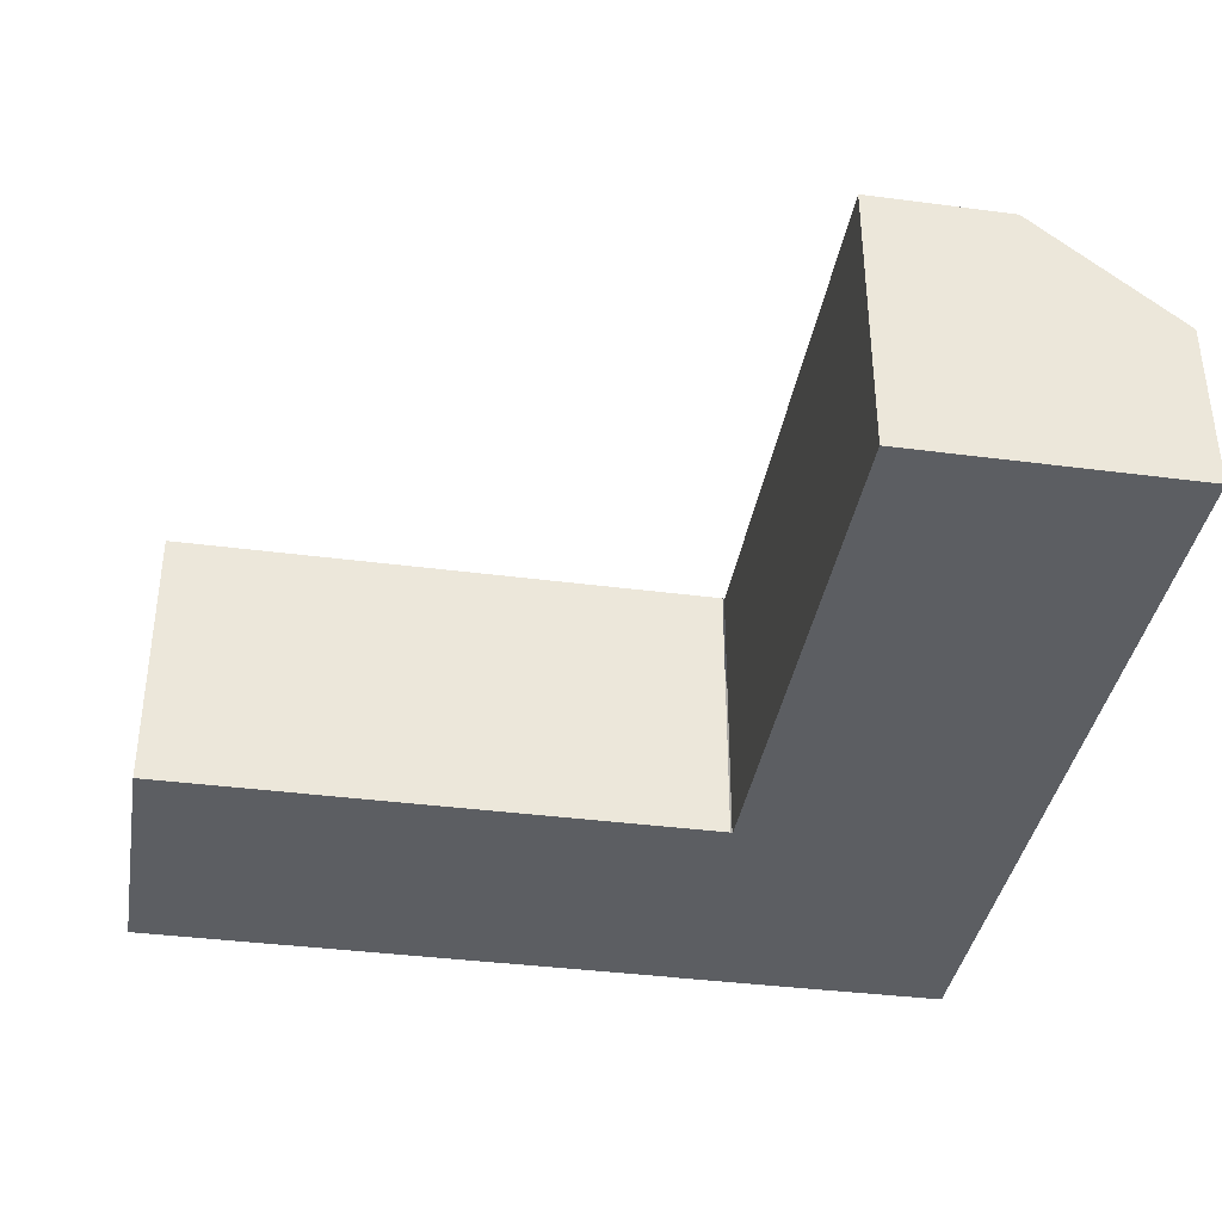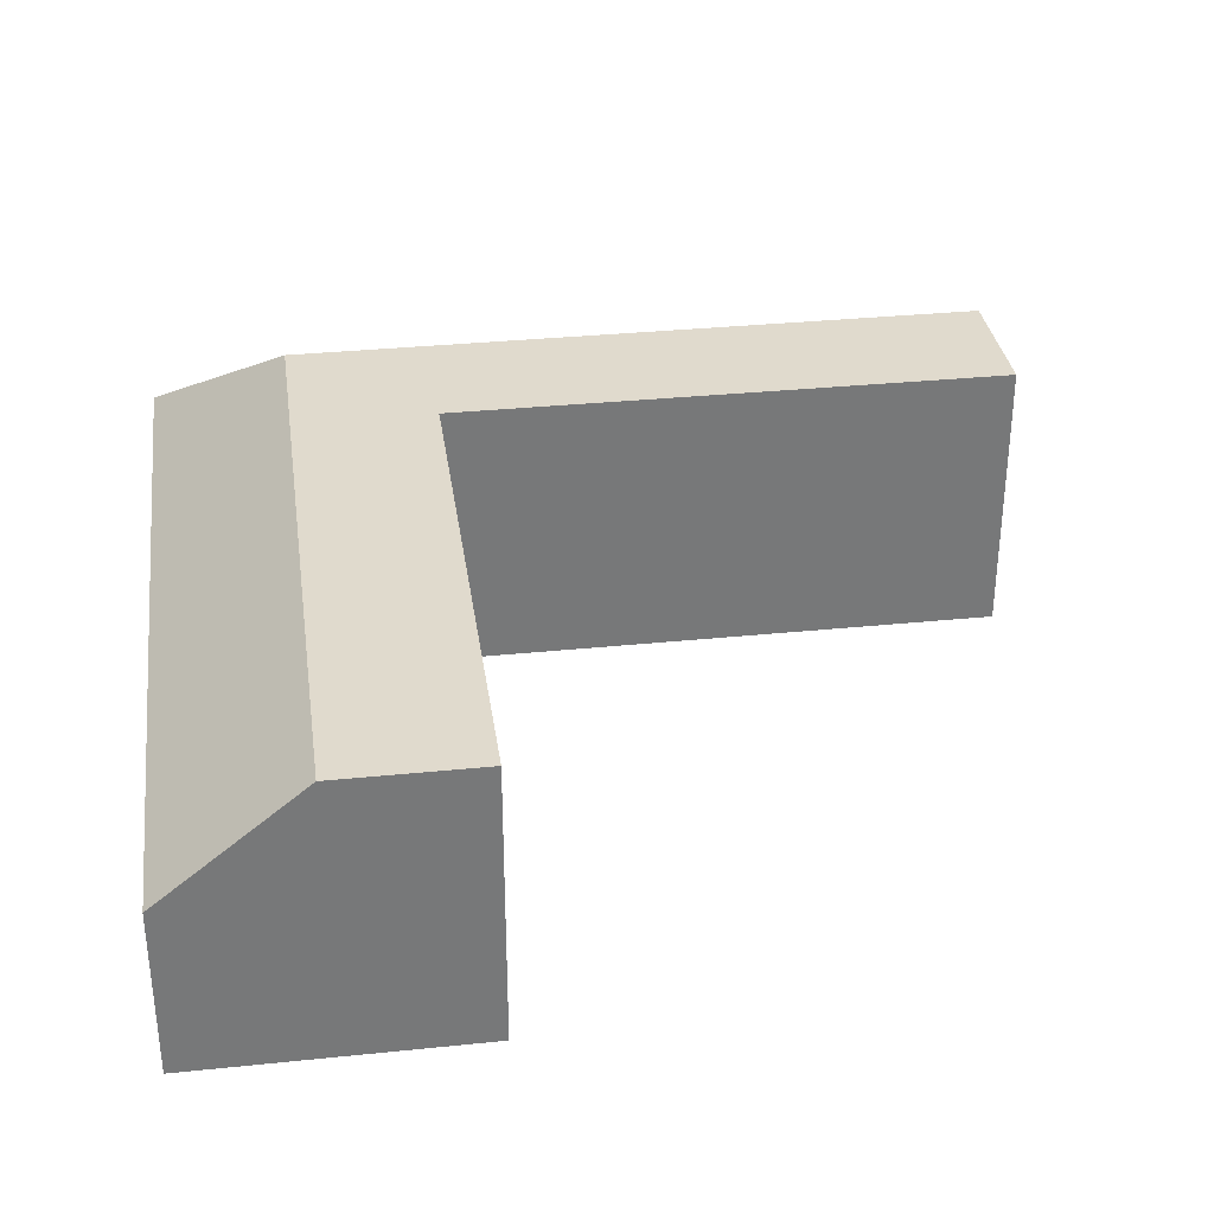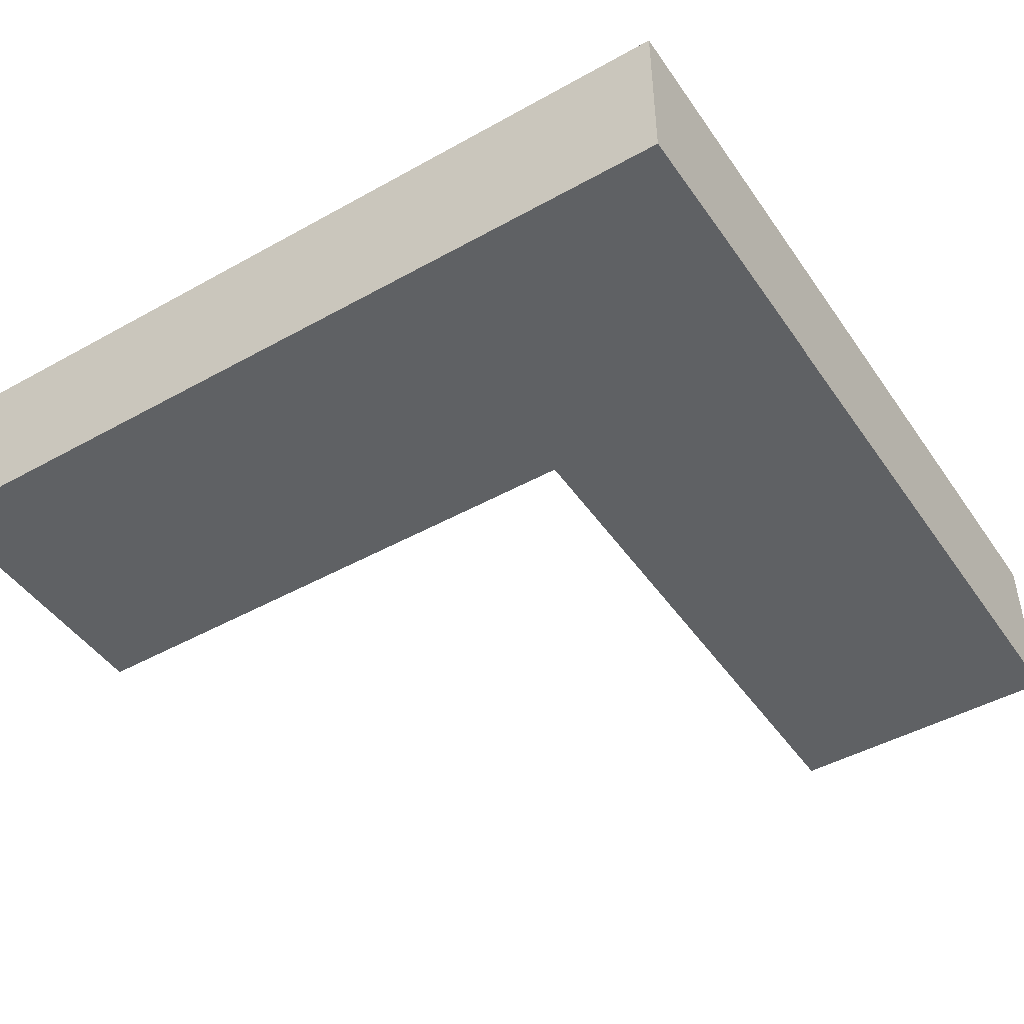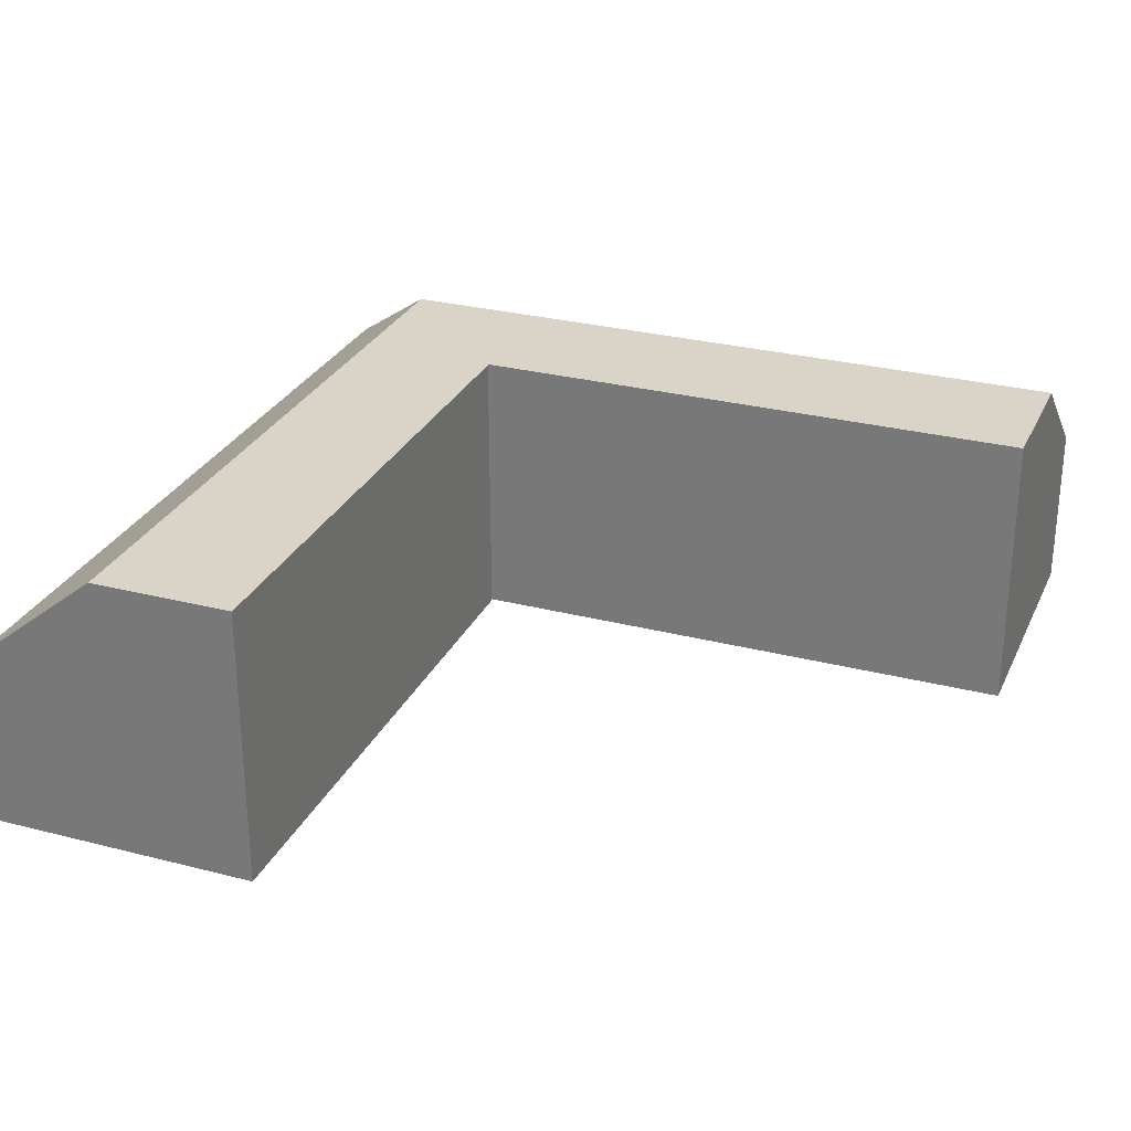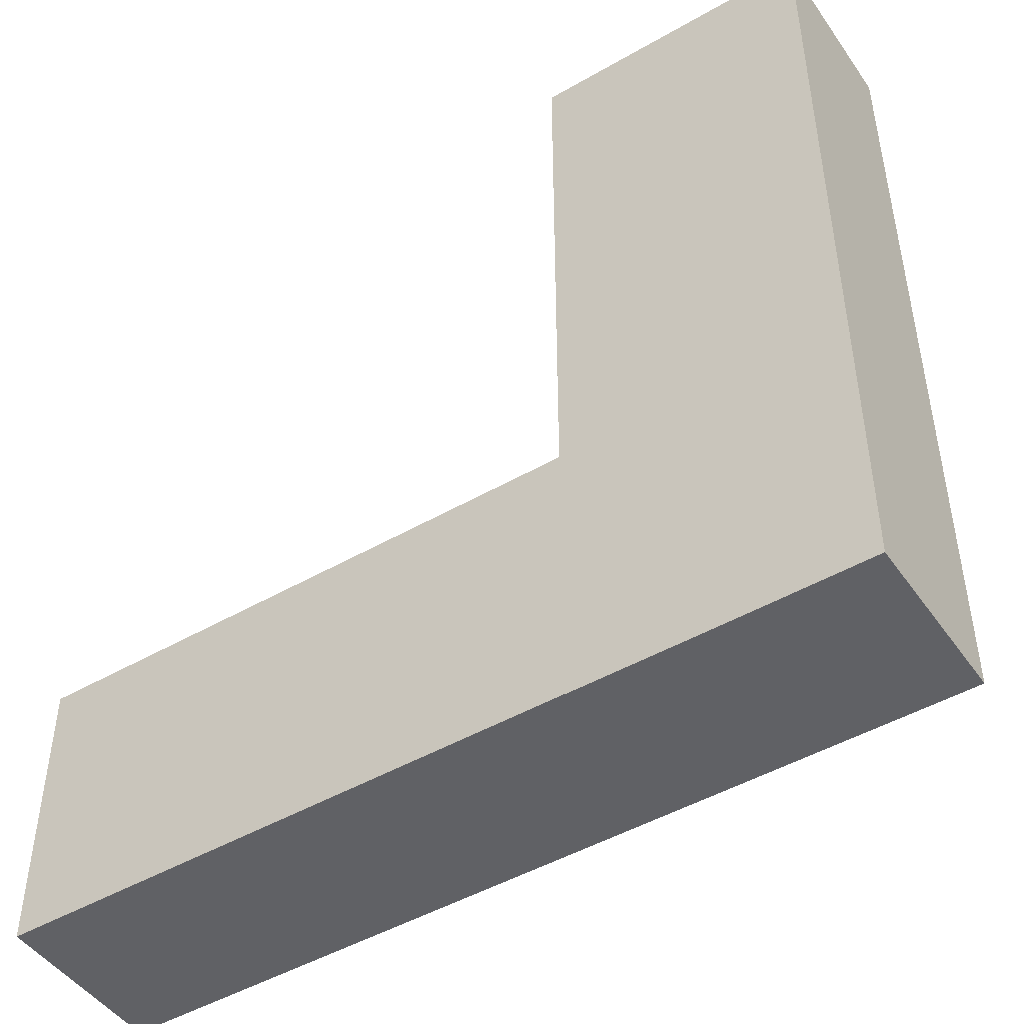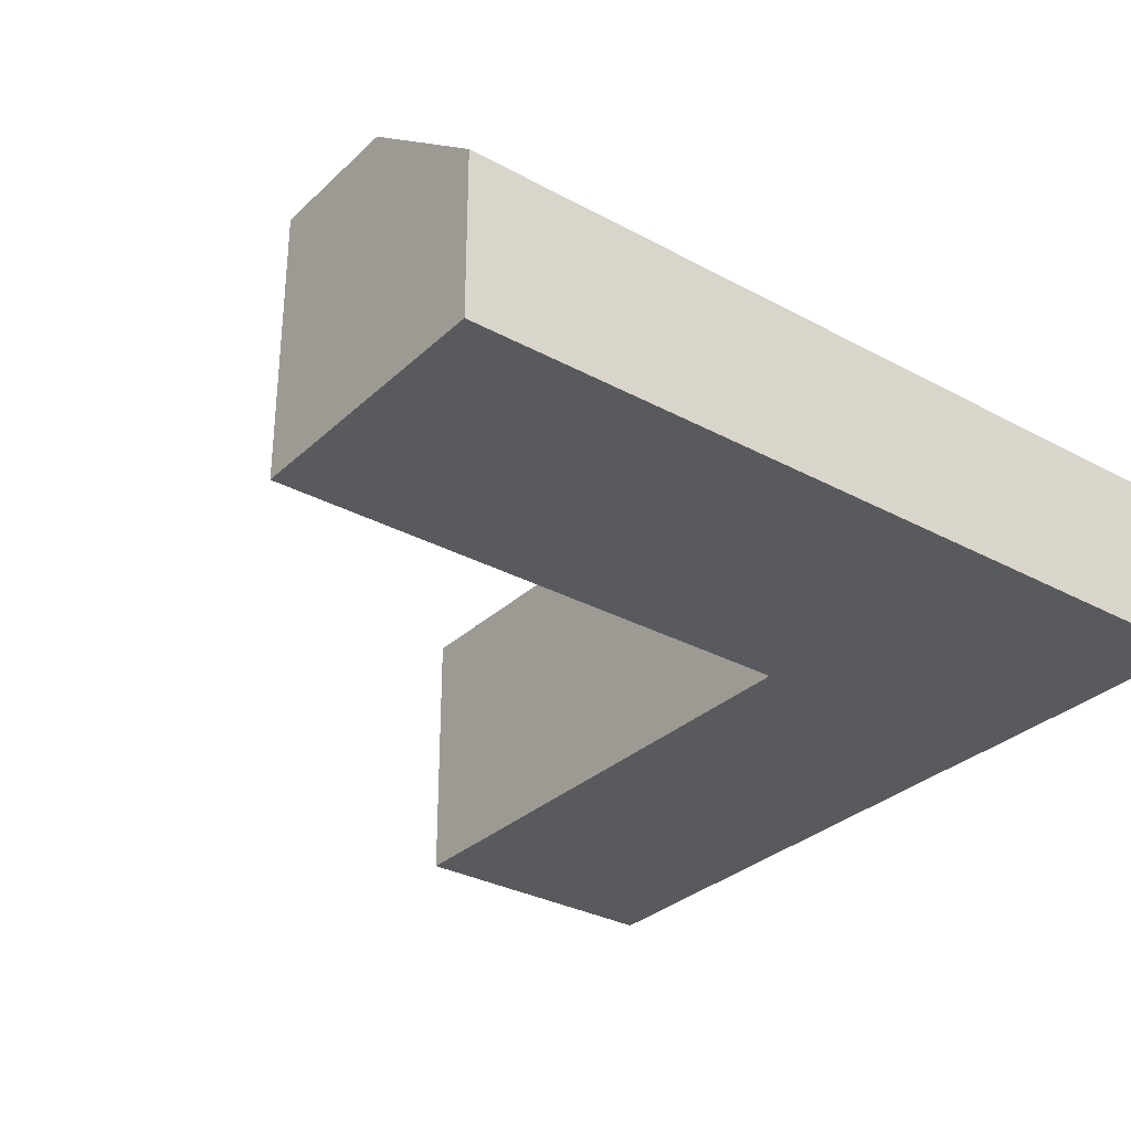
<metadata>
{"format":"obj","ext":"obj","renderer":"f3d","projection":"perspective","resolution":1024,"background":"white","views":[{"elev":-37.6,"azim":-9.5,"up":"+Y"},{"elev":33.1,"azim":-98.0,"up":"+Y"},{"elev":-46.1,"azim":122.6,"up":"+Y"},{"elev":28.4,"azim":-68.8,"up":"+Y"},{"elev":-47.3,"azim":33.1,"up":"+Z"},{"elev":-31.4,"azim":52.4,"up":"+Y"}]}
</metadata>
<code>
g default
v -1 0 8e-05
v -0.5 0 8e-05
v 0 0 8e-05
v -1 1 8e-05
v -0.5 1 8e-05
v 0 0.6 8e-05
v 1.9e-05 0.601 -2.998
v -1 0 -3
v -0.5 0 -3
v 1.9e-05 2.3e-05 -2.998
v -1 1 -2.008
v -0.5008 1 -2.501
v -1 0 -2.008
v -0.5008 2.3e-05 -2.501
v 3.8e-05 4.7e-05 -2
v 3.8e-05 4.7e-05 -2.5
v -3 1 -2
v -3 1 -2.5
v -3 0.6 -3
v -3 4.7e-05 -2
v -3 4.7e-05 -2.5
v -3 4.7e-05 -3
v -1.008 1 -2
v -1.008 4.7e-05 -2
g Inside_corner
f 1 2 5 4
f 2 3 6 5
f 4 5 12 11
f 5 6 7 12
f 8 9 14 13
f 9 10 14
f 3 10 7 6
f 13 14 2 1
f 14 10 3 2
f 11 13 1 4
f 20 21 14 24
f 21 22 10 14
f 10 22 19 7
f 20 24 23 17
f 23 12 18 17
f 12 7 19 18
f 24 14 16 15
f 14 10 16
f 22 21 18 19
f 21 20 17 18

</code>
